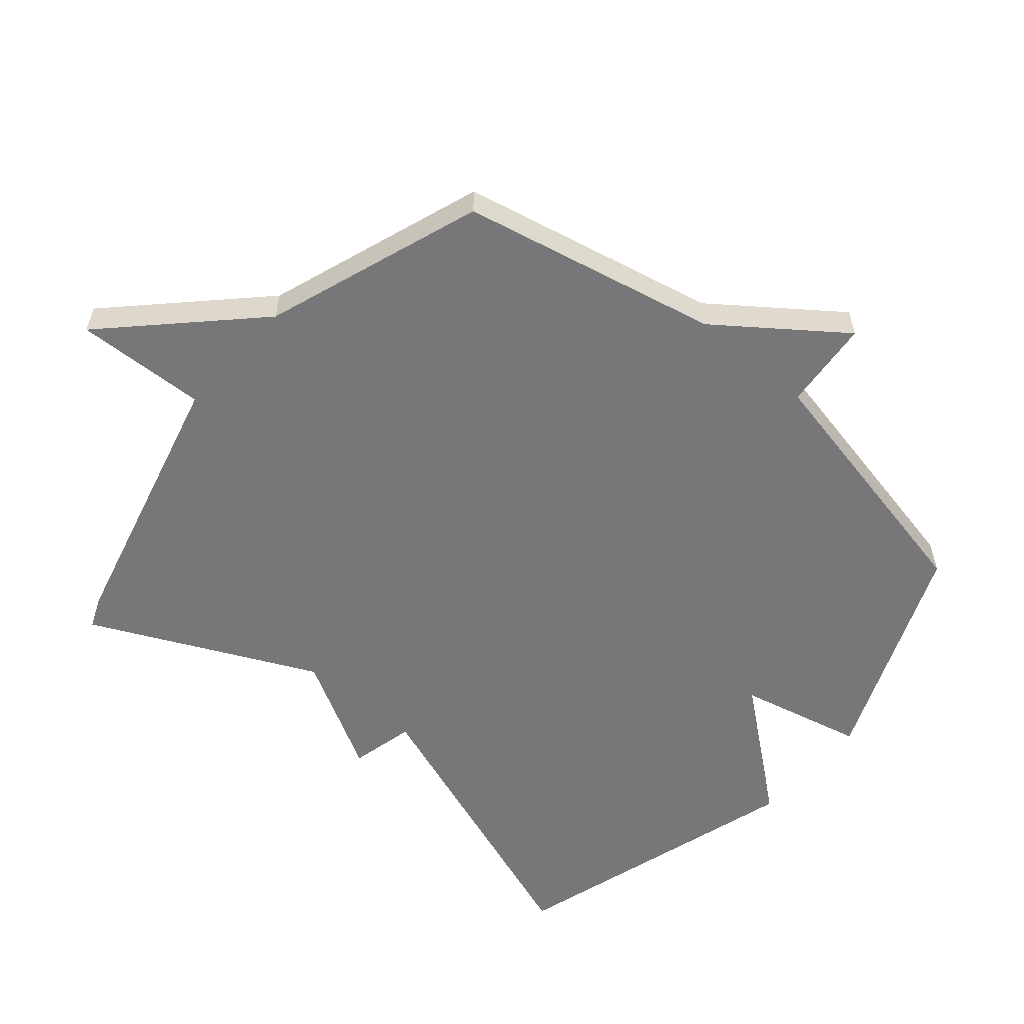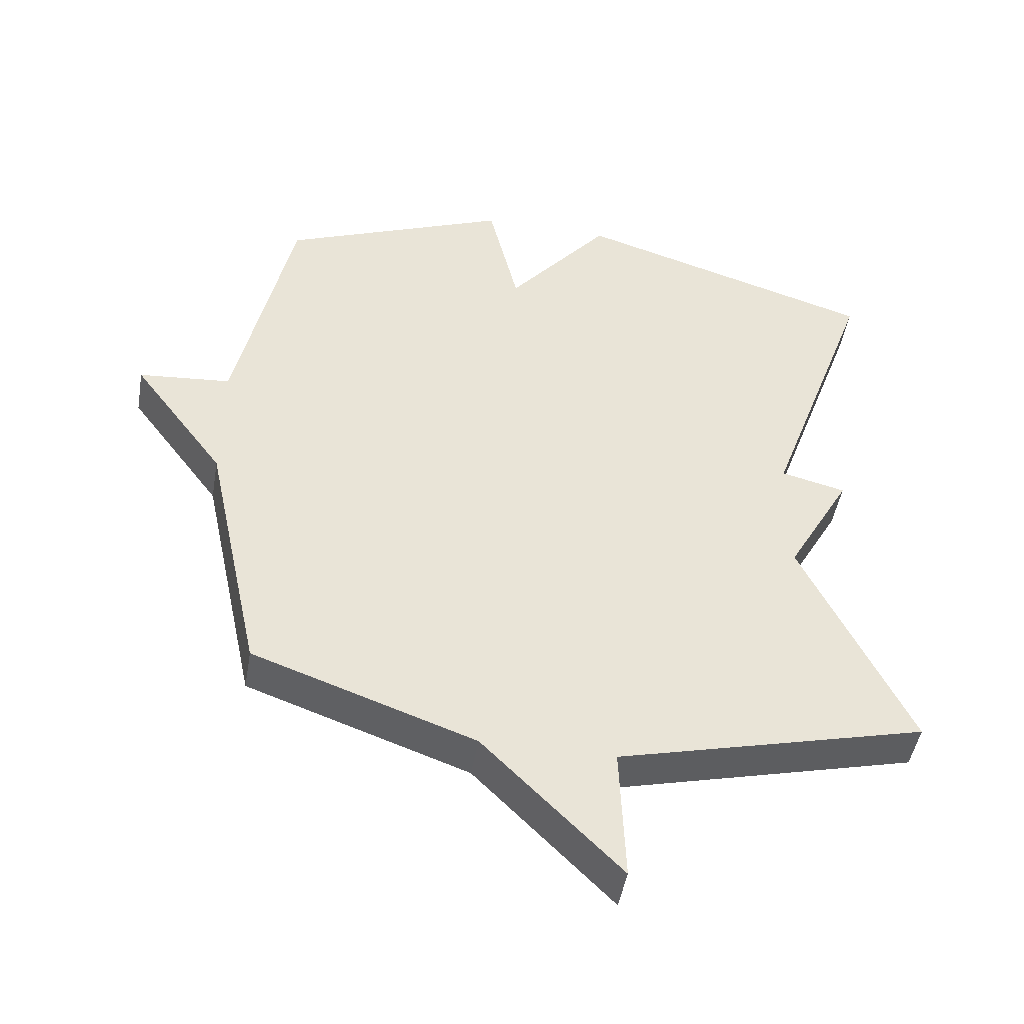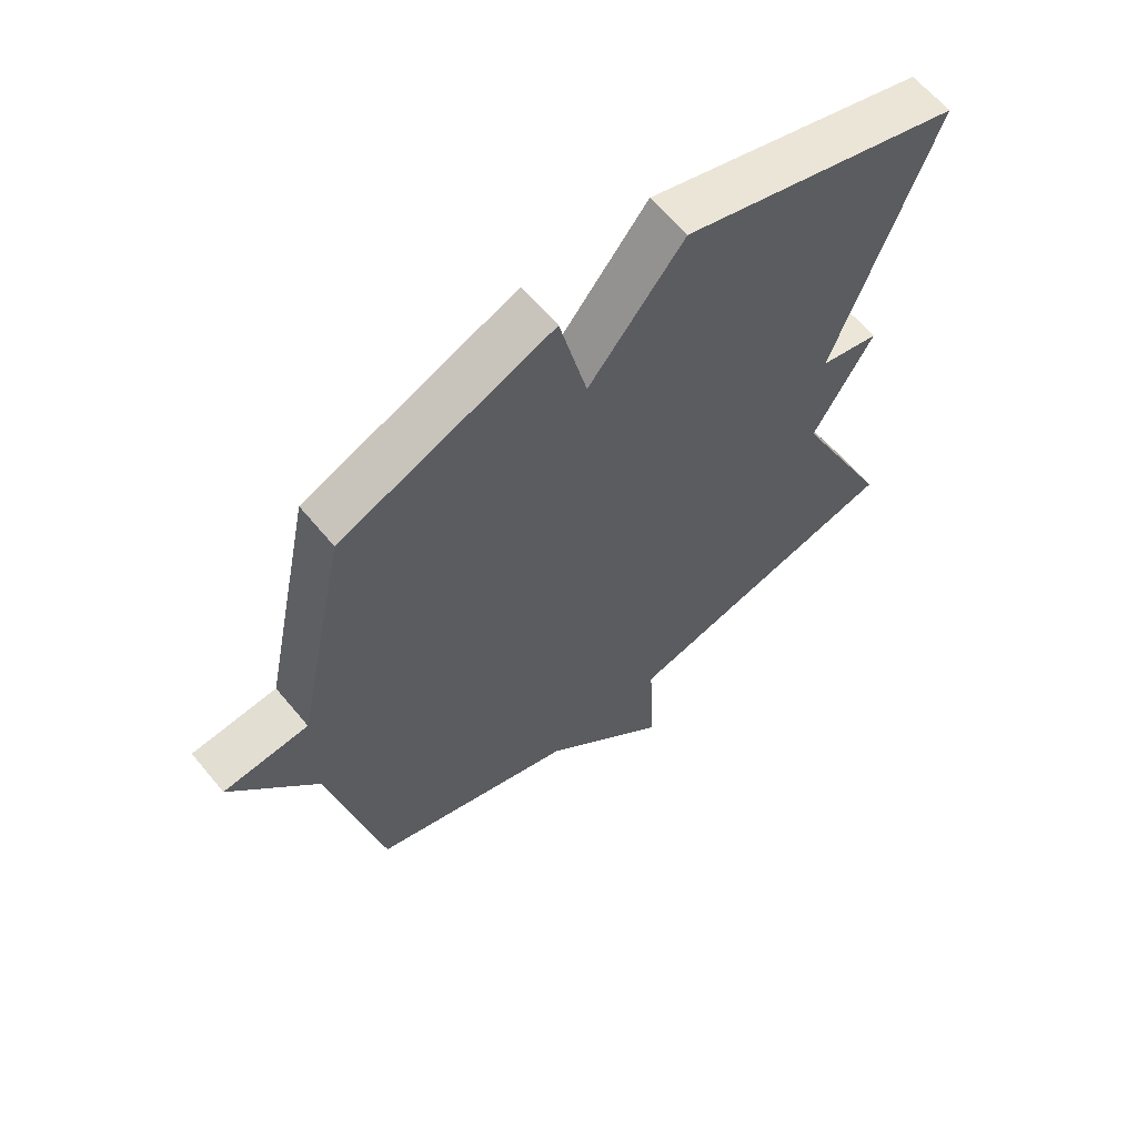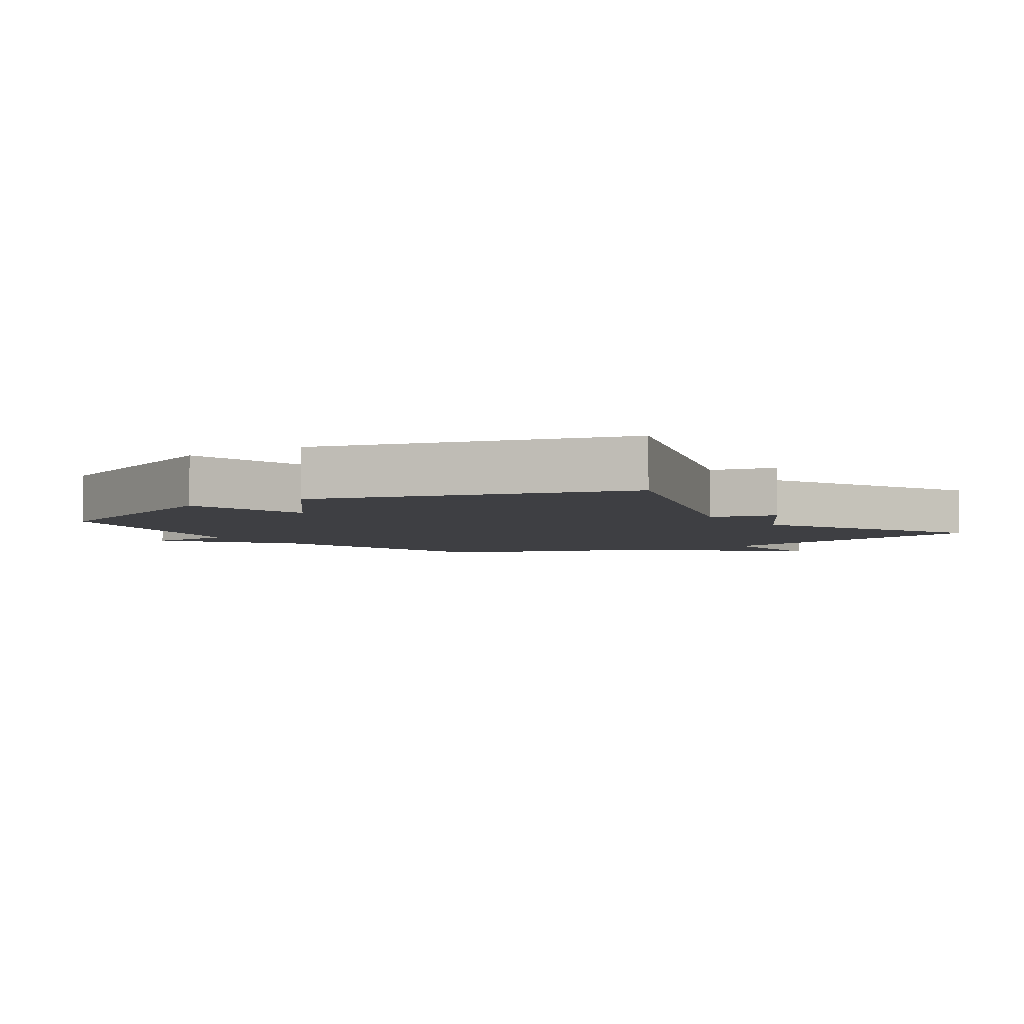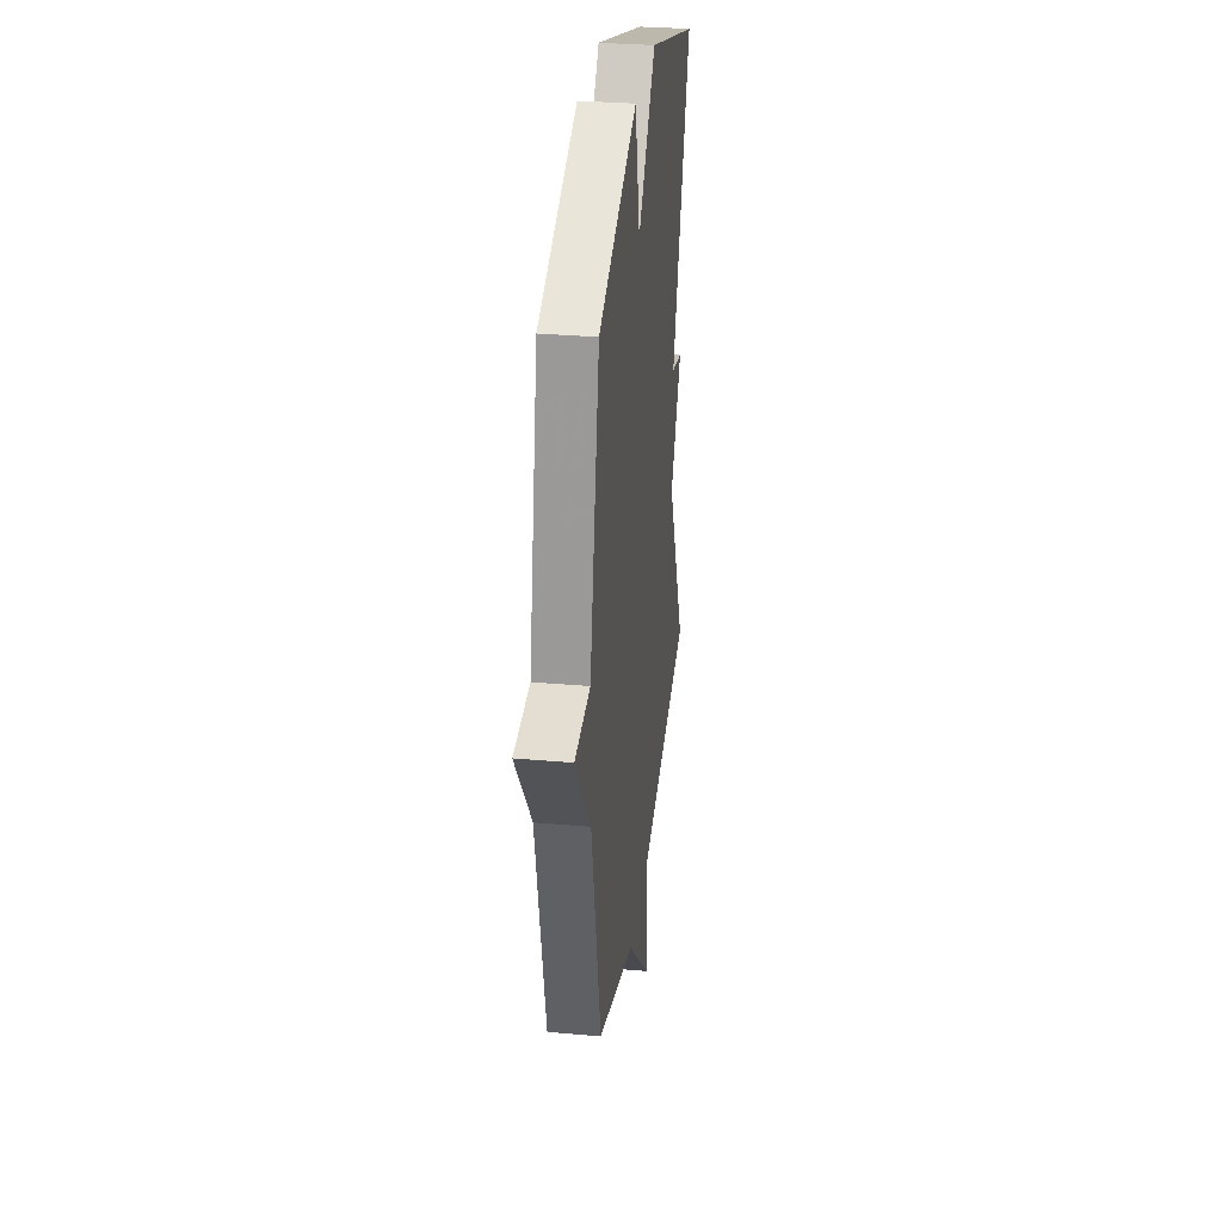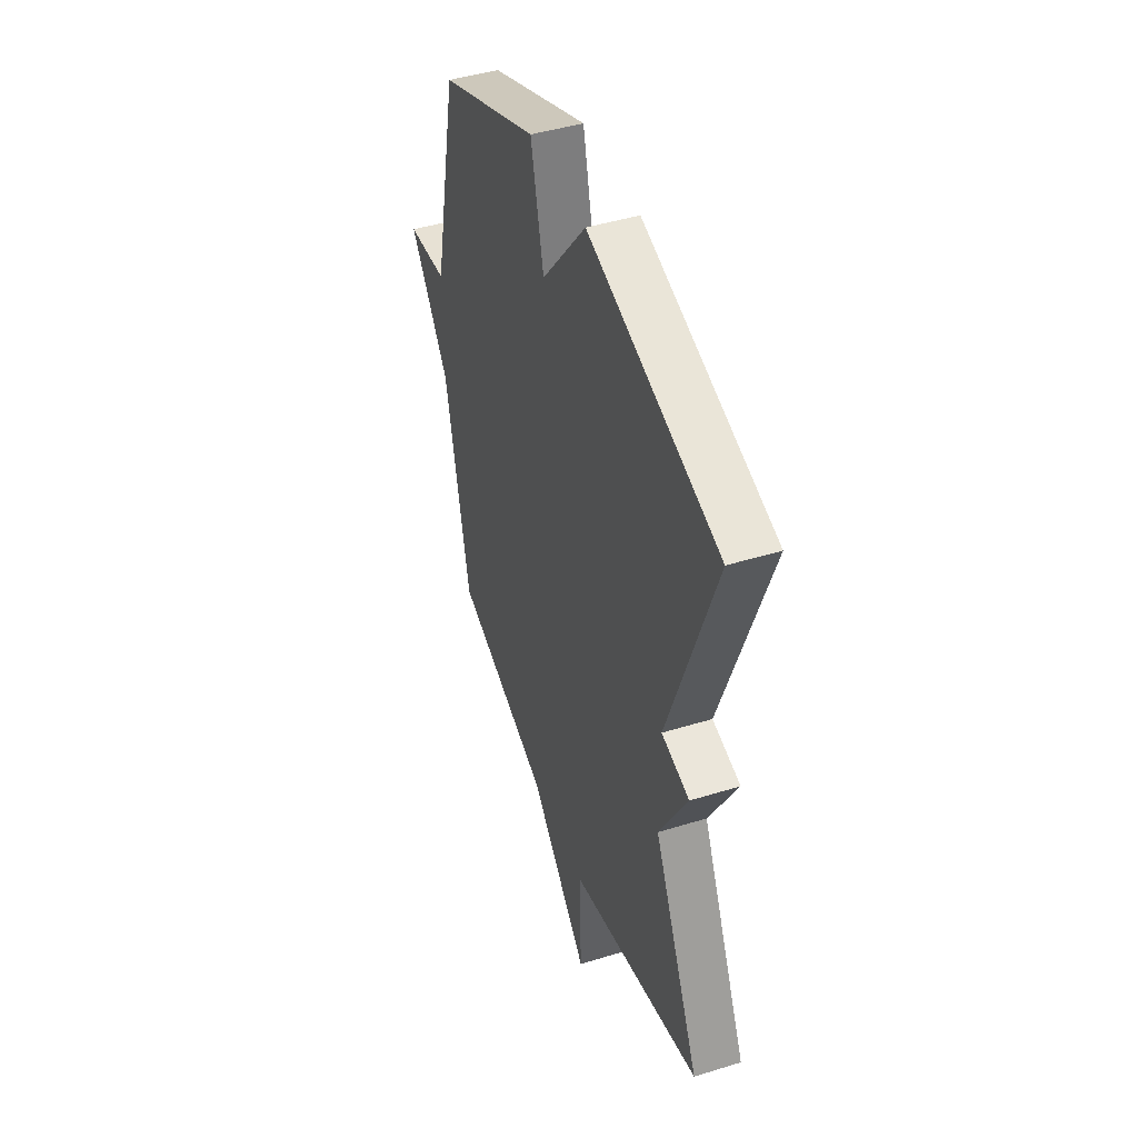
<metadata>
{"format":"obj","ext":"obj","renderer":"f3d","projection":"perspective","resolution":1024,"background":"white","views":[{"elev":-57.2,"azim":-130.4,"up":"+Y"},{"elev":-47.2,"azim":-9.7,"up":"+Z"},{"elev":62.9,"azim":-39.6,"up":"+Z"},{"elev":-4.3,"azim":34.1,"up":"+Y"},{"elev":31.5,"azim":-82.9,"up":"+Z"},{"elev":45.0,"azim":70.3,"up":"+Z"}]}
</metadata>
<code>
v 0.5 0.07 0.5
v 0.337 0.07 0.045
v 0.435 0.07 0.021
v 0.337 0.07 -0.155
v 0.5 0.07 -0.5
v 0.034 0.07 -0.618
v 0.042 0.07 -0.827
v -0.166 0.07 -0.618
v -0.5 0.07 -0.5
v -0.585 0.07 -0.105
v -0.724 0.07 0.083
v -0.585 0.07 0.095
v -0.5 0.07 0.5
v -0.156 0.07 0.64
v -0.111 0.07 0.448
v 0.044 0.07 0.64
v 0.5 0 0.5
v 0.337 0 0.045
v 0.435 0 0.021
v 0.337 0 -0.155
v 0.5 0 -0.5
v 0.034 0 -0.618
v 0.042 0 -0.827
v -0.166 0 -0.618
v -0.5 0 -0.5
v -0.585 0 -0.105
v -0.724 0 0.083
v -0.585 0 0.095
v -0.5 0 0.5
v -0.156 0 0.64
v -0.111 0 0.448
v 0.044 0 0.64
f 15 16 1 2
f 12 13 14 15
f 12 15 2
f 2 3 4
f 12 2 4
f 11 12 4
f 10 11 4
f 4 5 6
f 10 4 6
f 9 10 6
f 8 9 6
f 6 7 8
f 18 17 32 31
f 31 30 29 28
f 18 31 28
f 20 19 18
f 20 18 28
f 20 28 27
f 20 27 26
f 22 21 20
f 22 20 26
f 22 26 25
f 22 25 24
f 24 23 22
f 1 17 18 2
f 2 18 19 3
f 3 19 20 4
f 4 20 21 5
f 5 21 22 6
f 6 22 23 7
f 7 23 24 8
f 8 24 25 9
f 9 25 26 10
f 10 26 27 11
f 11 27 28 12
f 12 28 29 13
f 13 29 30 14
f 14 30 31 15
f 15 31 32 16
f 16 32 17 1

</code>
